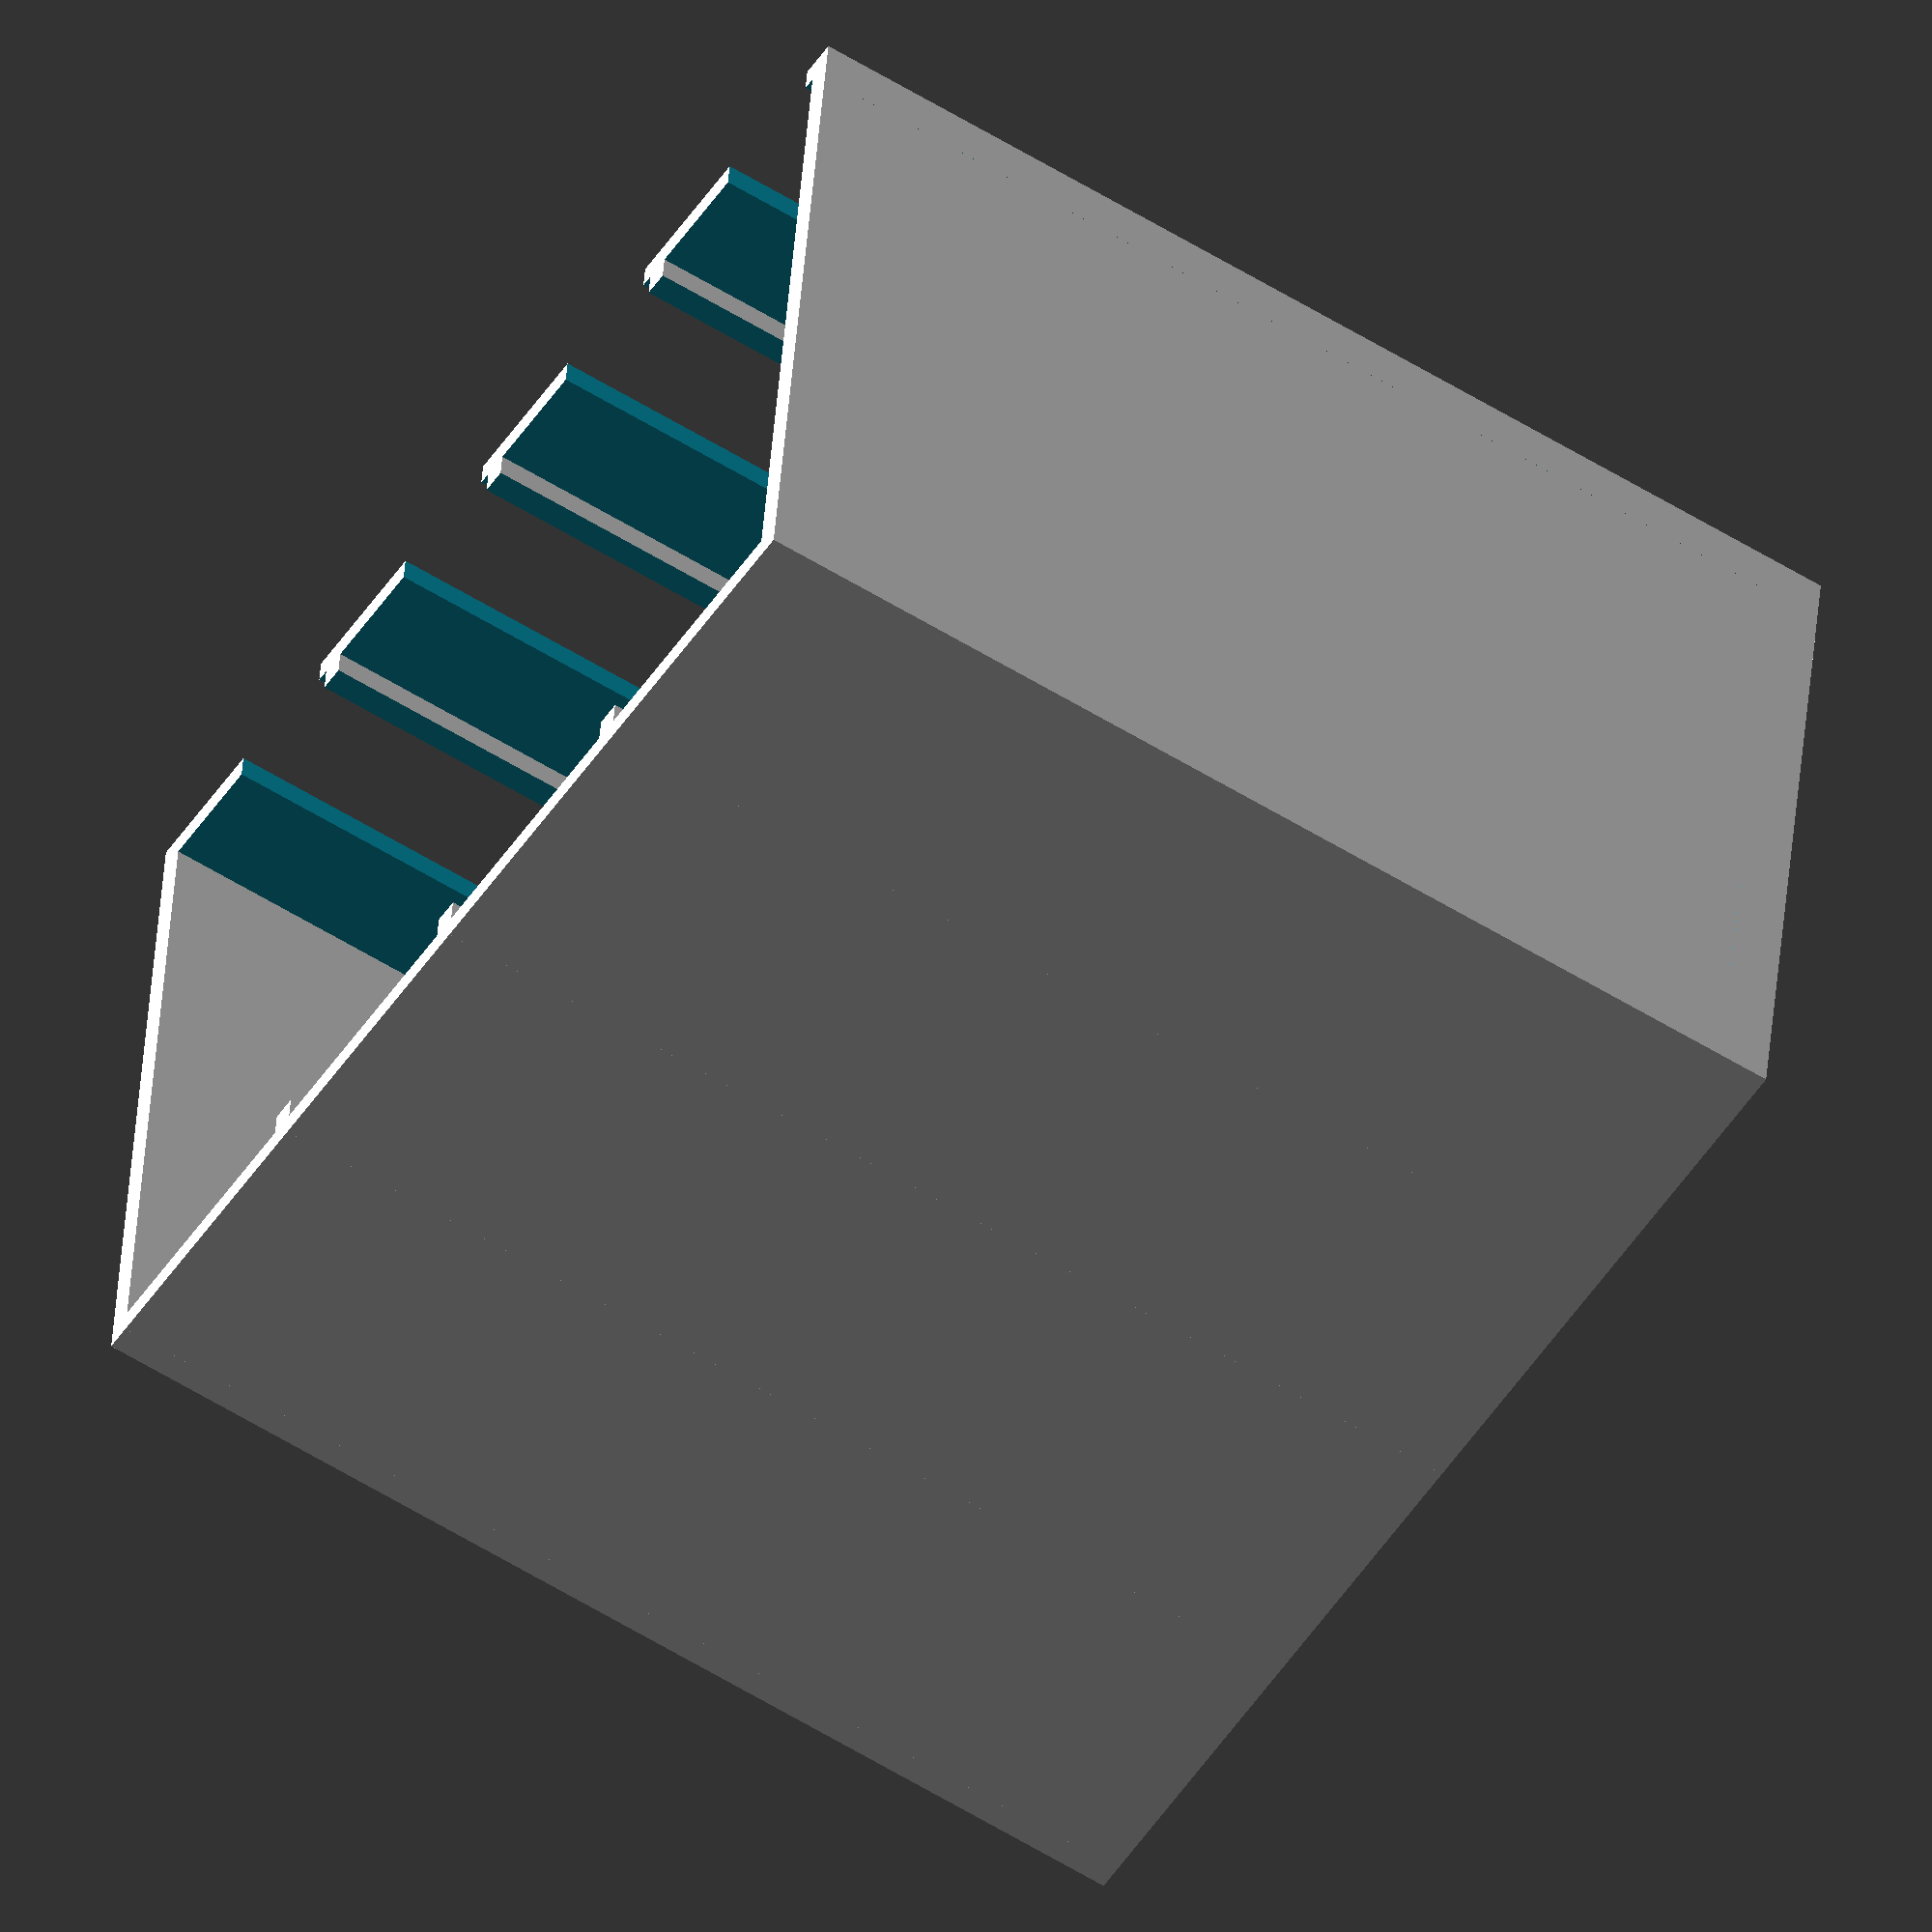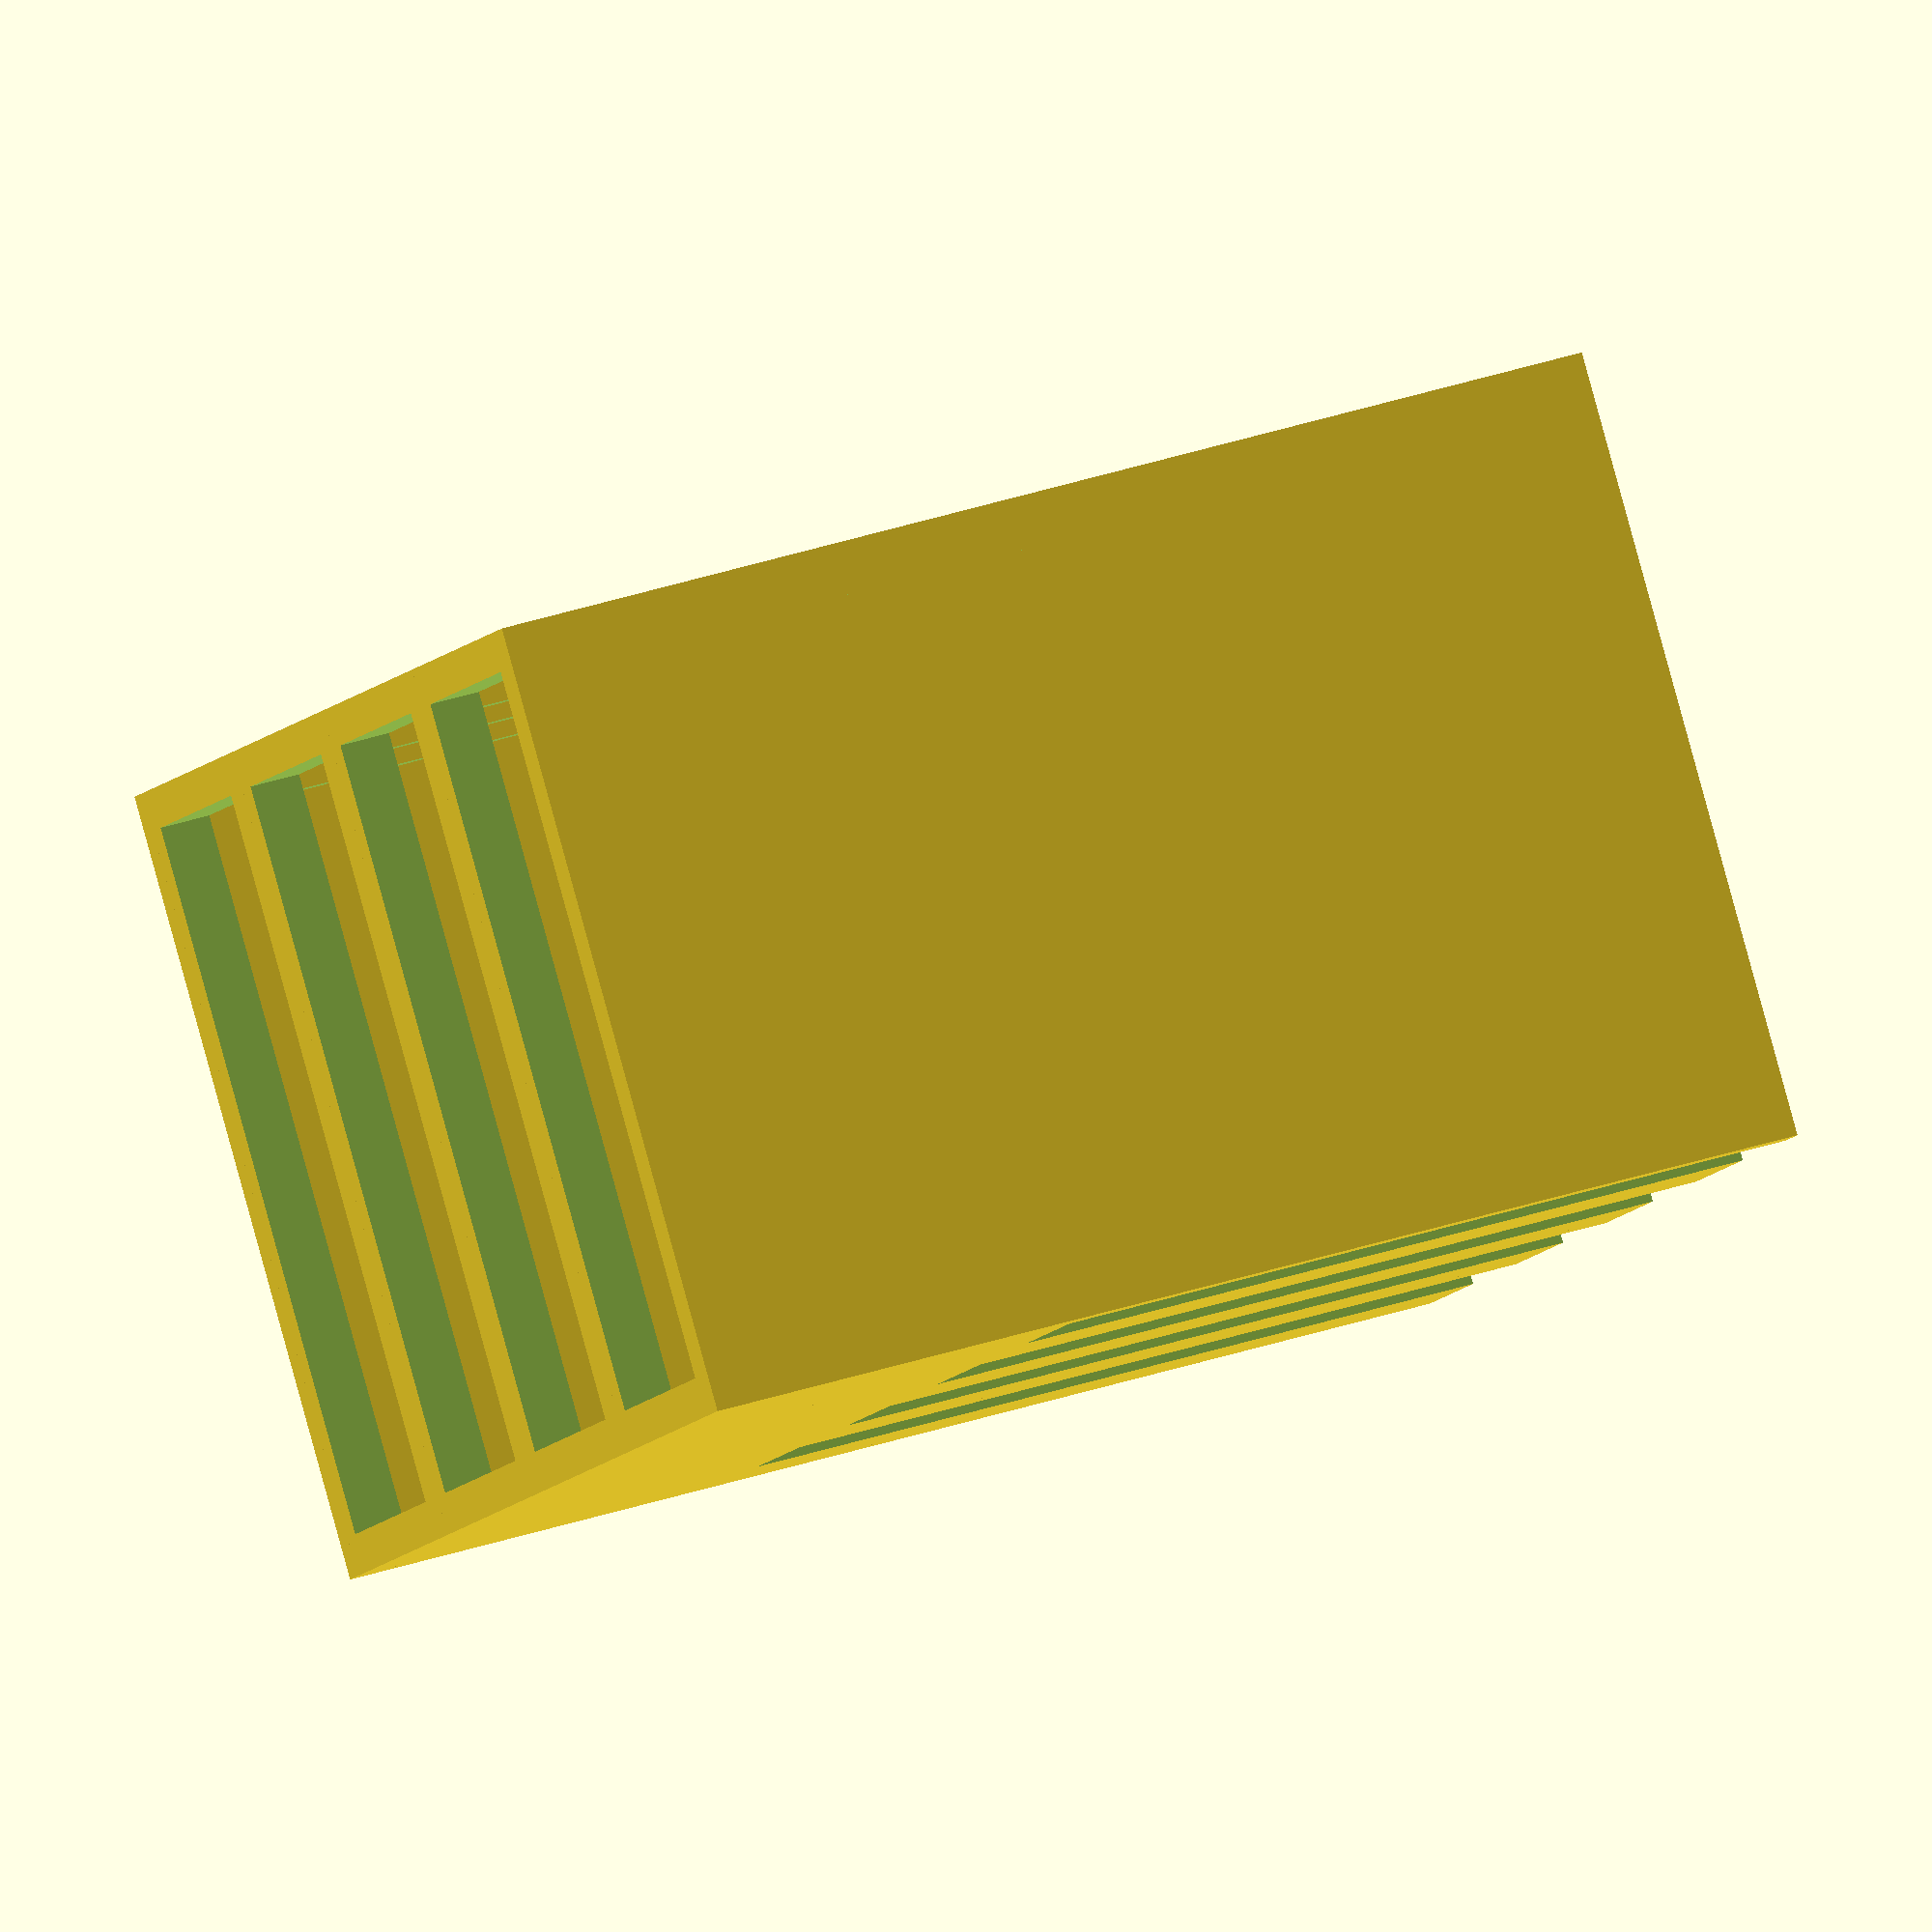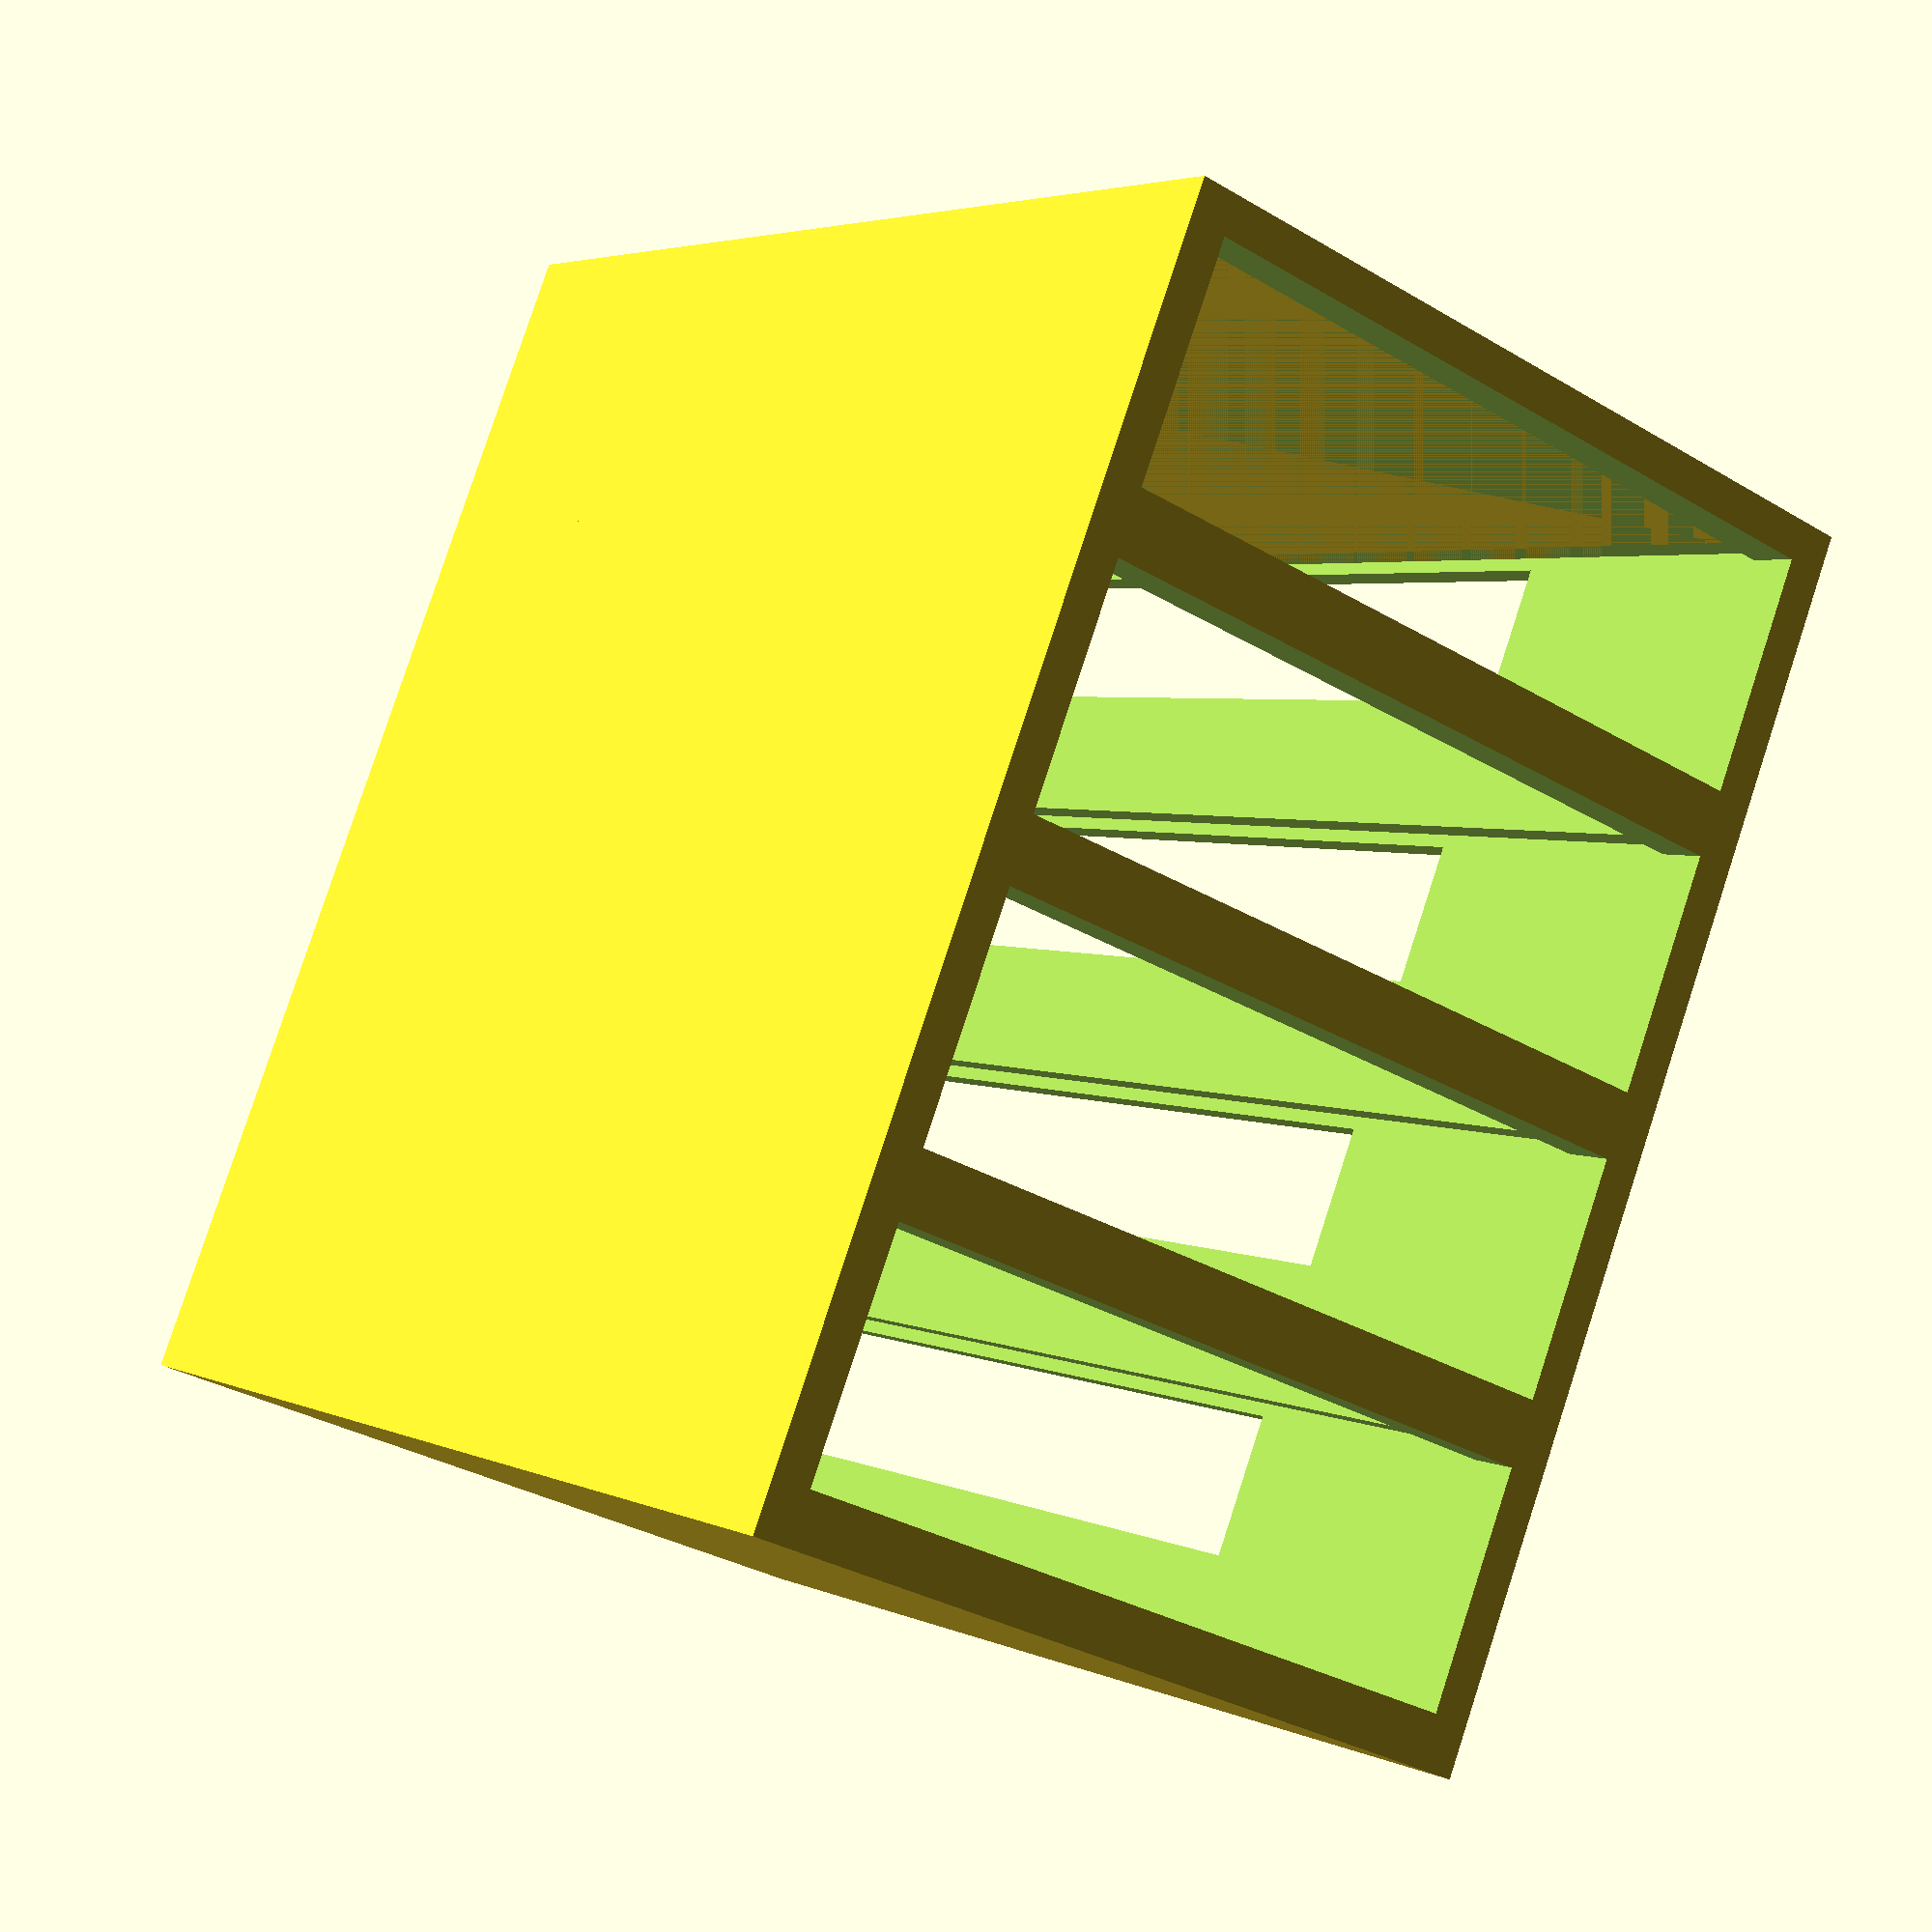
<openscad>
//raspberry pi rack based on http://www.thingiverse.com/thing:641219 by mbh16
// creative commons Attribution-ShareAlike 3.0
// preview[view:east, tilt:top]


/* [Global] */
//how many raspis to stack on each other
rack_height=4; //[1:10]


/* [Hidden] */
rpi_width=57.5;
rpi_length=87;
u_height=23;
wall=2;
ledge=2;
port_height=11;
port_len=61;

module rack_floor(){
cube([rpi_width+2*wall,rpi_length+wall,wall]);
}

module one_u(){
 difference(){
	cube([rpi_width+2*wall,rpi_length+wall,u_height]);
 // cut out main area
	translate([wall,-wall,wall])cube([rpi_width,rpi_length,u_height]);
  //cut floor
  translate([wall+ledge,-wall,-wall])cube([rpi_width-2*ledge,rpi_length,3*wall]);

  //back
	translate([wall+1,rpi_length-2*wall,ledge+1])cube([rpi_width-2,5*wall,u_height-1-2*wall]);
  //side ports
  translate([rpi_width,-wall,wall+1])cube([5*wall,port_len,port_height]);
 }
}

module raspi_rack(){
	rack_floor();
	for(i=[1:rack_height]){
		translate([0,0,(i-1)*u_height])one_u();
	}
	//roof
	translate([0,0,rack_height*u_height])rack_floor();
}

//rotate & center
translate([(rack_height*u_height)/2,-(rpi_width+2*wall)/2,rpi_length+wall])rotate([-90,0,90])raspi_rack();



</openscad>
<views>
elev=238.6 azim=187.2 roll=122.5 proj=o view=solid
elev=323.8 azim=221.9 roll=246.6 proj=o view=wireframe
elev=176.3 azim=68.0 roll=33.9 proj=p view=wireframe
</views>
